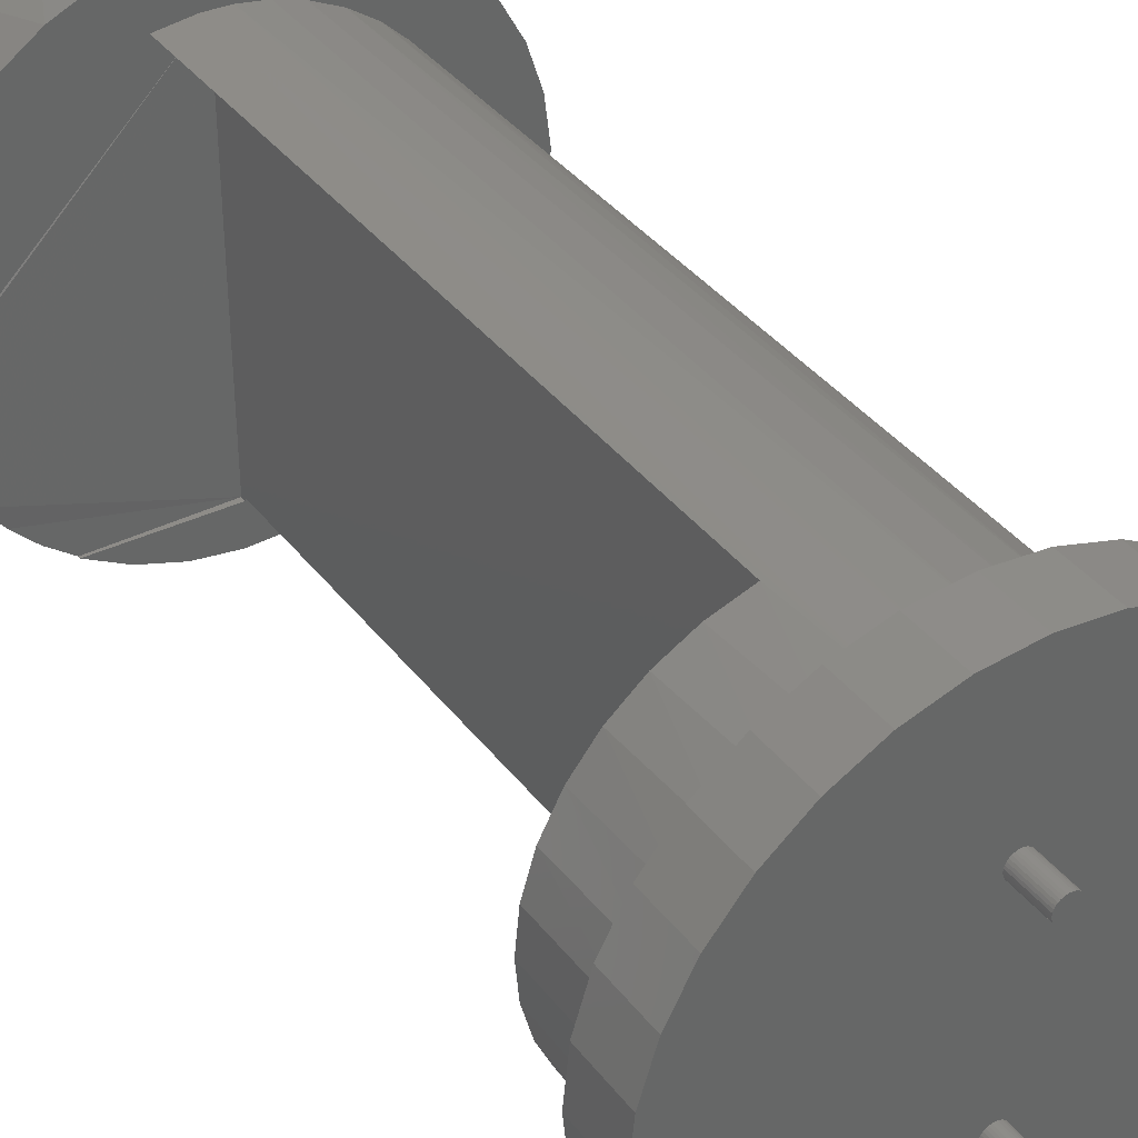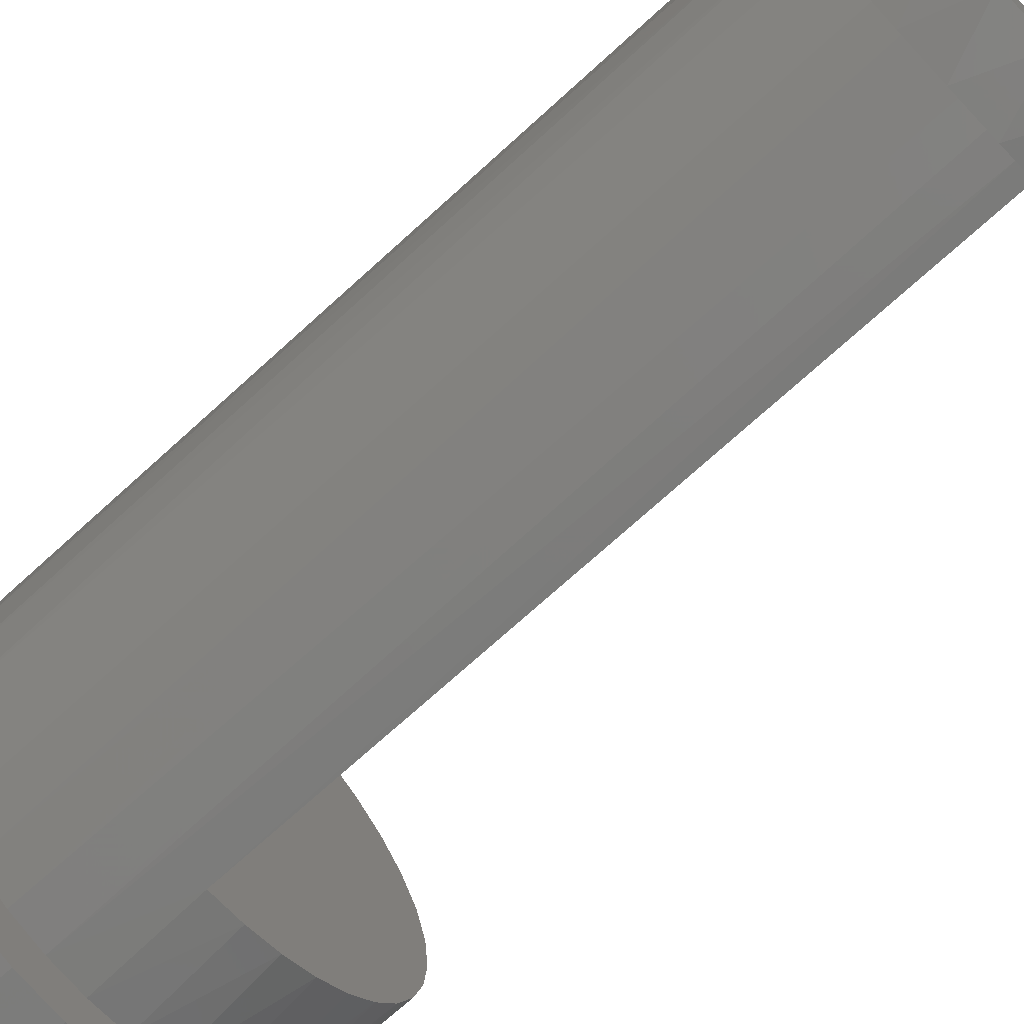
<metadata>
{"format":"stl","ext":"stl","renderer":"f3d","projection":"perspective","resolution":1024,"background":"white","views":[{"elev":37.5,"azim":-32.7,"up":"+Y"},{"elev":-72.1,"azim":132.3,"up":"+Y"}]}
</metadata>
<code>
# stl→obj: 341 verts, 678 faces
v 0 -0.1562 0.004603
v -5.013e-08 -0.1539 0.004603
v 0 -0.1562 0
v 0 0.1502 -1.876e-17
v 0 -0.1539 0.5391
v 0 0.1502 0.5391
v -0.1562 1.885e-17 0
v -0.1562 -0.001418 0.0007671
v -0.1562 -0.1008 0.0007671
v -0.1405 -0.1216 -2.119e-18
v -0.1221 -0.1403 -9.76e-19
v -0.1013 -0.1562 0
v -0.1563 0.1102 0.0007667
v -0.1403 0.1314 -1.761e-17
v -0.1217 0.1502 -1.876e-17
v -0.03622 0.1502 0.003714
v -0.03234 0.151 0.625
v -0.007873 0.1538 0.00441
v -0.03622 0.1502 0.5391
v -0.06122 0.1422 0.625
v -0.06435 0.1409 0.5391
v -0.1445 0.05891 0.625
v -0.1303 0.08553 0.625
v -0.1312 0.08411 0.5391
v -0.1128 0.1072 0.5391
v -0.1112 0.1089 0.625
v -0.09017 0.1264 0.5391
v -0.08783 0.128 0.625
v -0.002303 0.1539 0.625
v 0.01187 0.1533 0.004894
v 0.02773 0.151 0.625
v 0.07548 0.1329 0.006456
v 0.05329 0.1436 0.005911
v 0.05661 0.1422 0.625
v 0.08323 0.128 0.625
v 0.09567 0.1187 0.006952
v 0.1066 0.1089 0.625
v 0.1123 0.1027 0.007361
v 0.1257 0.08553 0.625
v 0.1441 0.04774 0.008139
v 0.1365 0.06666 0.007953
v 0.1399 0.05891 0.625
v 0.1487 0.03003 0.625
v -0.1562 1.885e-17 0.5391
v -0.1562 1.885e-17 0.625
v -0.1534 0.02948 0.5391
v -0.1533 0.03003 0.625
v -0.145 0.05786 0.5391
v 0.03292 0.1499 0.005411
v 0.1264 0.08441 0.007707
v 0.1516 0 0.625
v 0.1516 0 0.008326
v 0.1497 0.02417 0.008279
v 0.1487 -0.03003 0.625
v 0.1399 -0.05891 0.625
v 0.144 -0.04782 0.008139
v 0.1345 -0.07056 0.007905
v 0.1257 -0.08553 0.625
v 0.1215 -0.0915 0.007586
v 0.08323 -0.128 0.625
v 0.05661 -0.1422 0.625
v 0.07015 -0.1358 0.006325
v 0.05125 -0.1443 0.005861
v 0.01305 -0.1532 0.004923
v -0.002303 -0.1539 0.625
v -0.02702 -0.152 0.5391
v -0.03234 -0.151 0.625
v -0.05327 -0.1453 0.5391
v -0.06122 -0.1422 0.625
v -0.07794 -0.1341 0.5391
v -0.08783 -0.128 0.625
v -0.1003 -0.1187 0.5391
v -0.1112 -0.1089 0.625
v -0.1196 -0.09974 0.5391
v -0.1303 -0.08553 0.625
v -0.1352 -0.07764 0.5391
v -0.1445 -0.05891 0.625
v -0.1468 -0.05313 0.5391
v -0.1533 -0.03003 0.625
v 0.02773 -0.151 0.625
v 0.03243 -0.15 0.005399
v 0.1497 -0.02421 0.008278
v 0.1059 -0.1095 0.007203
v 0.1066 -0.1089 0.625
v 0.08773 -0.1249 0.006757
v -0.1539 -0.02698 0.5391
v -0.1014 -0.1562 0.002115
v -0.09649 -0.1587 -0.04466
v -0.07048 -0.173 0.002873
v -0.1817 -0.03763 -0.04675
v -0.1698 -0.07364 -0.04646
v -0.1728 -0.0693 0.0003602
v -0.1511 -0.1066 -0.046
v -0.1264 -0.1353 -0.04539
v -0.06264 -0.1757 -0.04382
v -0.03708 -0.1839 0.003693
v -0.0261 -0.1858 -0.04293
v -0.002264 -0.1885 0.004547
v 0.0117 -0.1886 -0.042
v 0.03282 -0.1868 0.005408
v 0.04932 -0.184 -0.04108
v 0.06701 -0.1787 0.006248
v 0.08531 -0.1721 -0.04019
v 0.09918 -0.1646 0.007038
v 0.1183 -0.1534 -0.03938
v 0.1283 -0.1449 0.007752
v 0.147 -0.1286 -0.03868
v 0.1533 -0.1203 0.008367
v 0.1703 -0.09873 -0.03811
v 0.1735 -0.09155 0.008862
v 0.1874 -0.06486 -0.03769
v 0.1881 -0.05962 0.009222
v 0.1975 -0.02832 -0.03744
v -0.1875 -2.368e-17 -8.531e-19
v -0.1863 -2.368e-17 -0.04686
v -0.1834 -0.03533 0.0001016
v 0.2003 0.009494 -0.03737
v 0.1991 0.009494 0.009491
v 0.1968 -0.02556 0.009434
v 0.1956 0.04713 -0.03748
v 0.1837 0.08313 -0.03778
v 0.1837 0.08047 0.009113
v 0.1664 0.1125 0.008687
v 0.165 0.1161 -0.03823
v 0.1433 0.1408 0.00812
v 0.1403 0.1448 -0.03884
v 0.1153 0.1642 0.007433
v 0.1104 0.1682 -0.03958
v 0.08344 0.1819 0.006651
v 0.07655 0.1852 -0.04041
v 0.04881 0.1933 0.005801
v 0.04001 0.1953 -0.0413
v 0.01265 0.198 0.004914
v 0.00221 0.1981 -0.04223
v -0.02375 0.1959 0.00402
v -0.03541 0.1935 -0.04316
v -0.05909 0.1869 0.003152
v -0.0714 0.1816 -0.04404
v -0.09213 0.1715 0.002341
v -0.1044 0.1629 -0.04485
v -0.1564 0.1082 -0.04613
v -0.1735 0.07436 -0.04654
v -0.1702 0.08476 0.0004238
v -0.1802 0.05748 0.0001784
v -0.1836 0.03781 -0.04679
v -0.1217 0.1502 0.001615
v -0.1331 0.1381 -0.04555
v 0.1948 0.04571 0.009384
v -0.186 0.02902 3.608e-05
v -0.007812 0.0773 0.6719
v -0.1728 0.07402 0.6719
v -0.007647 0.07562 0.6719
v -0.007155 0.074 0.6719
v -0.1015 -0.1608 0.6719
v -0.1549 -0.1075 0.6719
v -0.1308 -0.1368 0.6719
v 0.009457 0.0773 0.6719
v 0.009291 0.07562 0.6719
v 0.1846 0.07402 0.6719
v 0.0088 0.074 0.6719
v 0.008002 0.07251 0.6719
v 0.008002 -0.07333 0.6719
v 0.0088 -0.07482 0.6719
v 0.009291 -0.07644 0.6719
v 0.1134 -0.1608 0.6719
v 0.1427 -0.1368 0.6719
v 0.1667 -0.1075 0.6719
v -0.1549 0.1075 0.6719
v -0.007647 0.07899 0.6719
v -0.007155 0.08061 0.6719
v -0.006357 0.0821 0.6719
v -0.005283 0.08341 0.6719
v -0.003975 0.08448 0.6719
v -0.002482 0.08528 0.6719
v -0.0008622 0.08577 0.6719
v 0.0008224 0.08594 0.6719
v 0.1667 0.1075 0.6719
v 0.1427 0.1368 0.6719
v 0.1134 0.1608 0.6719
v 0.07994 0.1787 0.6719
v 0.04366 0.1897 0.6719
v 0.005921 0.1934 0.6719
v -0.03181 0.1897 0.6719
v -0.0681 0.1787 0.6719
v -0.1015 0.1608 0.6719
v -0.1308 0.1368 0.6719
v -0.1838 -0.03773 0.6719
v -0.1728 -0.07402 0.6719
v -0.005283 -0.07202 0.6719
v -0.003975 -0.07095 0.6719
v -0.002482 -0.07015 0.6719
v -0.0008622 -0.06966 0.6719
v 0.0008224 -0.06949 0.6719
v -0.1875 2.369e-17 0.6719
v -0.1838 0.03773 0.6719
v 0.0008224 0.06867 0.6719
v -0.0008622 0.06883 0.6719
v -0.002482 0.06933 0.6719
v -0.003975 0.07012 0.6719
v -0.005283 0.0712 0.6719
v -0.006357 0.07251 0.6719
v 0.0008224 -0.08676 0.6719
v -0.0681 -0.1787 0.6719
v -0.03181 -0.1897 0.6719
v 0.005921 -0.1934 0.6719
v 0.04366 -0.1897 0.6719
v 0.07994 -0.1787 0.6719
v -0.0008622 -0.08659 0.6719
v -0.002482 -0.0861 0.6719
v -0.003975 -0.0853 0.6719
v -0.005283 -0.08423 0.6719
v -0.006357 -0.08292 0.6719
v -0.007155 -0.08143 0.6719
v -0.007647 -0.07981 0.6719
v -0.007812 -0.07812 0.6719
v -0.007647 -0.07644 0.6719
v -0.007155 -0.07482 0.6719
v -0.006357 -0.07333 0.6719
v 0.002507 0.08577 0.6719
v 0.004127 0.08528 0.6719
v 0.00562 0.08448 0.6719
v 0.006928 0.08341 0.6719
v 0.008002 0.0821 0.6719
v 0.0088 0.08061 0.6719
v 0.009291 0.07899 0.6719
v 0.1956 -0.03773 0.6719
v 0.1993 0 0.6719
v 0.002507 -0.06966 0.6719
v 0.004127 -0.07015 0.6719
v 0.00562 -0.07095 0.6719
v 0.006928 -0.07202 0.6719
v 0.1846 -0.07402 0.6719
v 0.1956 0.03773 0.6719
v 0.006928 0.0712 0.6719
v 0.00562 0.07012 0.6719
v 0.004127 0.06933 0.6719
v 0.002507 0.06883 0.6719
v 0.009291 -0.07981 0.6719
v 0.0088 -0.08143 0.6719
v 0.008002 -0.08292 0.6719
v 0.006928 -0.08423 0.6719
v 0.00562 -0.0853 0.6719
v 0.004127 -0.0861 0.6719
v 0.002507 -0.08659 0.6719
v 0.009457 -0.07812 0.6719
v 0.009457 0.0773 0.7031
v 0.009291 0.07562 0.7031
v 0.0088 0.074 0.7031
v 0.008002 0.07251 0.7031
v 0.006928 0.0712 0.7031
v 0.00562 0.07012 0.7031
v 0.004127 0.06933 0.7031
v 0.002507 0.06883 0.7031
v 0.0008224 0.06867 0.7031
v -0.0008622 0.06883 0.7031
v -0.002482 0.06933 0.7031
v -0.003975 0.07012 0.7031
v -0.005283 0.0712 0.7031
v -0.006357 0.07251 0.7031
v -0.007155 0.074 0.7031
v -0.007647 0.07562 0.7031
v -0.007812 0.0773 0.7031
v -0.007647 0.07899 0.7031
v -0.007155 0.08061 0.7031
v -0.006357 0.0821 0.7031
v -0.005283 0.08341 0.7031
v -0.003975 0.08448 0.7031
v -0.002482 0.08528 0.7031
v -0.0008622 0.08577 0.7031
v 0.0008224 0.08594 0.7031
v 0.002507 0.08577 0.7031
v 0.004127 0.08528 0.7031
v 0.00562 0.08448 0.7031
v 0.006928 0.08341 0.7031
v 0.008002 0.0821 0.7031
v 0.0088 0.08061 0.7031
v 0.009291 0.07899 0.7031
v 0.009457 -0.07812 0.7031
v 0.009291 -0.07981 0.7031
v 0.0088 -0.08143 0.7031
v 0.008002 -0.08292 0.7031
v 0.006928 -0.08423 0.7031
v 0.00562 -0.0853 0.7031
v 0.004127 -0.0861 0.7031
v 0.002507 -0.08659 0.7031
v 0.0008224 -0.08676 0.7031
v -0.0008622 -0.08659 0.7031
v -0.002482 -0.0861 0.7031
v -0.003975 -0.0853 0.7031
v -0.005283 -0.08423 0.7031
v -0.006357 -0.08292 0.7031
v -0.007155 -0.08143 0.7031
v -0.007647 -0.07981 0.7031
v -0.007812 -0.07812 0.7031
v -0.007647 -0.07644 0.7031
v -0.007155 -0.07482 0.7031
v -0.006357 -0.07333 0.7031
v -0.005283 -0.07202 0.7031
v -0.003975 -0.07095 0.7031
v -0.002482 -0.07015 0.7031
v -0.0008622 -0.06966 0.7031
v 0.0008224 -0.06949 0.7031
v 0.002507 -0.06966 0.7031
v 0.004127 -0.07015 0.7031
v 0.00562 -0.07095 0.7031
v 0.006928 -0.07202 0.7031
v 0.008002 -0.07333 0.7031
v 0.0088 -0.07482 0.7031
v 0.009291 -0.07644 0.7031
v 0.04366 -0.1897 0.625
v 0.005921 -0.1934 0.625
v -0.03181 -0.1897 0.625
v 0.005921 0.1934 0.625
v 0.04366 0.1897 0.625
v -0.03181 0.1897 0.625
v -0.0681 0.1787 0.625
v -0.1838 0.03773 0.625
v -0.0681 -0.1787 0.625
v 0.07994 0.1787 0.625
v 0.1134 0.1608 0.625
v 0.1427 -0.1368 0.625
v 0.1134 -0.1608 0.625
v 0.07994 -0.1787 0.625
v -0.1015 0.1608 0.625
v -0.1308 0.1368 0.625
v -0.1015 -0.1608 0.625
v -0.1308 -0.1368 0.625
v -0.1549 0.1075 0.625
v -0.1728 0.07402 0.625
v -0.1728 -0.07402 0.625
v -0.1838 -0.03773 0.625
v -0.1875 2.369e-17 0.625
v -0.1549 -0.1075 0.625
v 0.1956 0.03773 0.625
v 0.1846 0.07402 0.625
v 0.1667 0.1075 0.625
v 0.1427 0.1368 0.625
v 0.1846 -0.07402 0.625
v 0.1956 -0.03773 0.625
v 0.1993 0 0.625
v 0.1667 -0.1075 0.625
f 1 2 3
f 3 2 4
f 4 2 5
f 4 5 6
f 4 7 8
f 3 4 8
f 3 8 9
f 3 9 10
f 3 10 11
f 3 11 12
f 13 7 14
f 14 7 4
f 14 4 15
f 16 17 18
f 16 19 17
f 19 20 17
f 19 21 20
f 22 23 24
f 25 24 23
f 23 26 25
f 27 25 26
f 26 28 27
f 21 27 28
f 28 20 21
f 17 29 18
f 30 18 29
f 29 31 30
f 32 33 34
f 34 35 32
f 36 32 35
f 35 37 36
f 36 37 38
f 38 37 39
f 40 41 42
f 42 43 40
f 44 45 46
f 46 45 47
f 46 47 48
f 48 47 22
f 48 22 24
f 34 33 31
f 31 33 49
f 31 49 30
f 42 41 39
f 39 41 50
f 39 50 38
f 51 52 43
f 43 52 53
f 43 53 40
f 54 55 56
f 57 56 55
f 55 58 57
f 57 58 59
f 60 61 62
f 62 61 63
f 2 64 5
f 5 65 66
f 65 67 66
f 68 66 67
f 67 69 68
f 70 68 69
f 69 71 70
f 72 70 71
f 71 73 72
f 72 73 74
f 74 73 75
f 74 75 76
f 76 75 77
f 76 77 78
f 78 77 79
f 80 65 5
f 80 5 64
f 80 64 81
f 80 81 63
f 80 63 61
f 52 51 82
f 82 51 54
f 82 54 56
f 59 58 83
f 83 58 84
f 83 84 85
f 85 84 60
f 85 60 62
f 45 44 79
f 79 44 86
f 79 86 78
f 87 88 89
f 87 12 88
f 90 91 92
f 10 93 94
f 88 95 89
f 96 89 95
f 95 97 96
f 98 96 97
f 97 99 98
f 100 98 99
f 99 101 100
f 102 100 101
f 101 103 102
f 102 103 104
f 104 103 105
f 104 105 106
f 106 105 107
f 106 107 108
f 108 107 109
f 108 109 110
f 110 109 111
f 110 111 112
f 112 111 113
f 9 92 91
f 9 91 93
f 9 93 10
f 114 115 116
f 116 115 90
f 116 90 92
f 88 12 94
f 94 12 11
f 94 11 10
f 117 118 113
f 113 118 119
f 113 119 112
f 120 121 122
f 123 122 121
f 121 124 123
f 125 123 124
f 124 126 125
f 127 125 126
f 126 128 127
f 129 127 128
f 128 130 129
f 131 129 130
f 130 132 131
f 133 131 132
f 132 134 133
f 135 133 134
f 134 136 135
f 137 135 136
f 136 138 137
f 139 137 138
f 138 140 139
f 141 142 143
f 144 143 142
f 142 145 144
f 15 146 139
f 15 139 140
f 15 140 147
f 15 147 14
f 118 117 148
f 148 117 120
f 148 120 122
f 14 147 13
f 13 147 141
f 13 141 143
f 115 114 145
f 145 114 149
f 145 149 144
f 116 92 8
f 92 9 8
f 114 116 8
f 114 8 7
f 114 7 149
f 7 13 143
f 7 143 144
f 7 144 149
f 16 18 146
f 18 139 146
f 87 89 1
f 96 98 100
f 102 96 100
f 89 96 102
f 106 63 81
f 62 63 106
f 85 62 106
f 36 123 125
f 32 36 125
f 125 33 32
f 133 135 131
f 104 106 81
f 104 81 64
f 104 64 2
f 104 2 1
f 104 1 89
f 104 89 102
f 127 129 139
f 127 139 18
f 127 18 30
f 127 30 49
f 127 49 33
f 127 33 125
f 82 56 119
f 119 56 57
f 119 57 112
f 112 57 59
f 112 59 110
f 110 59 83
f 110 83 108
f 108 83 85
f 108 85 106
f 40 53 148
f 148 53 52
f 148 52 118
f 118 52 82
f 118 82 119
f 50 41 122
f 122 41 40
f 122 40 148
f 36 38 123
f 123 38 50
f 123 50 122
f 135 137 131
f 131 137 139
f 131 139 129
f 4 6 19
f 4 19 16
f 4 16 146
f 4 146 15
f 5 66 68
f 5 68 70
f 5 70 72
f 5 72 74
f 5 74 76
f 5 76 78
f 5 78 86
f 5 86 44
f 5 44 46
f 5 46 48
f 5 48 24
f 5 24 25
f 5 25 27
f 5 27 21
f 5 21 19
f 5 19 6
f 3 87 1
f 3 12 87
f 150 151 152
f 152 151 153
f 154 155 156
f 157 158 159
f 159 158 160
f 159 160 161
f 162 163 164
f 165 166 167
f 168 151 150
f 168 150 169
f 168 169 170
f 168 170 171
f 168 171 172
f 168 172 173
f 168 173 174
f 168 174 175
f 168 175 176
f 176 177 178
f 176 178 179
f 176 179 180
f 176 180 181
f 176 181 182
f 176 182 183
f 176 183 184
f 176 184 185
f 176 185 186
f 176 186 168
f 187 188 189
f 187 189 190
f 187 190 191
f 187 191 192
f 187 192 193
f 187 193 194
f 195 194 193
f 195 193 196
f 195 196 197
f 195 197 198
f 195 198 199
f 195 199 200
f 195 200 201
f 195 201 153
f 195 153 151
f 202 155 154
f 202 154 203
f 202 203 204
f 202 204 205
f 202 205 206
f 202 206 207
f 202 207 165
f 202 165 167
f 155 202 208
f 155 208 209
f 155 209 210
f 155 210 211
f 155 211 212
f 155 212 213
f 155 213 214
f 188 155 214
f 188 214 215
f 188 215 216
f 188 216 217
f 188 217 218
f 188 218 189
f 177 176 219
f 177 219 220
f 177 220 221
f 177 221 222
f 177 222 223
f 177 223 224
f 177 224 225
f 177 225 157
f 177 157 159
f 226 227 193
f 226 193 228
f 226 228 229
f 226 229 230
f 226 230 231
f 226 231 162
f 226 162 232
f 233 159 161
f 233 161 234
f 233 234 235
f 233 235 236
f 233 236 237
f 233 237 196
f 233 196 193
f 233 193 227
f 167 238 239
f 167 239 240
f 167 240 241
f 167 241 242
f 167 242 243
f 167 243 244
f 167 244 202
f 232 162 164
f 232 164 245
f 232 245 238
f 232 238 167
f 157 246 158
f 158 246 247
f 158 247 160
f 160 247 248
f 160 248 161
f 161 248 249
f 161 249 234
f 234 249 250
f 234 250 235
f 235 250 251
f 235 251 236
f 236 251 252
f 236 252 237
f 237 252 253
f 237 253 196
f 196 253 254
f 196 254 197
f 197 254 255
f 197 255 198
f 198 255 256
f 198 256 199
f 199 256 257
f 199 257 200
f 200 257 258
f 200 258 201
f 201 258 259
f 201 259 153
f 153 259 260
f 153 260 152
f 152 260 261
f 152 261 150
f 150 261 262
f 150 262 169
f 169 262 263
f 169 263 170
f 170 263 264
f 170 264 171
f 171 264 265
f 171 265 172
f 172 265 266
f 172 266 173
f 173 266 267
f 173 267 174
f 174 267 268
f 174 268 175
f 175 268 269
f 175 269 176
f 176 269 270
f 176 270 219
f 219 270 271
f 219 271 220
f 220 271 272
f 220 272 221
f 221 272 273
f 221 273 222
f 222 273 274
f 222 274 223
f 223 274 275
f 223 275 224
f 224 275 276
f 224 276 225
f 225 276 277
f 225 277 157
f 157 277 246
f 245 278 238
f 238 278 279
f 238 279 239
f 239 279 280
f 239 280 240
f 240 280 281
f 240 281 241
f 241 281 282
f 241 282 242
f 242 282 283
f 242 283 243
f 243 283 284
f 243 284 244
f 244 284 285
f 244 285 202
f 202 285 286
f 202 286 208
f 208 286 287
f 208 287 209
f 209 287 288
f 209 288 210
f 210 288 289
f 210 289 211
f 211 289 290
f 211 290 212
f 212 290 291
f 212 291 213
f 213 291 292
f 213 292 214
f 214 292 293
f 214 293 215
f 215 293 294
f 215 294 216
f 216 294 295
f 216 295 217
f 217 295 296
f 217 296 218
f 218 296 297
f 218 297 189
f 189 297 298
f 189 298 190
f 190 298 299
f 190 299 191
f 191 299 300
f 191 300 192
f 192 300 301
f 192 301 193
f 193 301 302
f 193 302 228
f 228 302 303
f 228 303 229
f 229 303 304
f 229 304 230
f 230 304 305
f 230 305 231
f 231 305 306
f 231 306 162
f 162 306 307
f 162 307 163
f 163 307 308
f 163 308 164
f 164 308 309
f 164 309 245
f 245 309 278
f 265 264 275
f 275 264 276
f 264 263 276
f 276 263 277
f 246 261 247
f 261 260 247
f 247 260 248
f 260 259 248
f 248 259 249
f 259 258 249
f 249 258 250
f 258 257 250
f 250 257 256
f 262 261 246
f 262 246 277
f 262 277 263
f 274 273 272
f 274 272 271
f 274 271 270
f 274 270 269
f 274 269 268
f 274 268 267
f 274 267 266
f 274 266 265
f 274 265 275
f 251 250 256
f 251 256 255
f 251 255 254
f 251 254 253
f 251 253 252
f 297 296 307
f 307 296 308
f 296 295 308
f 308 295 309
f 278 293 279
f 293 292 279
f 279 292 280
f 292 291 280
f 280 291 281
f 291 290 281
f 281 290 282
f 290 289 282
f 282 289 288
f 294 293 278
f 294 278 309
f 294 309 295
f 306 305 304
f 306 304 303
f 306 303 302
f 306 302 301
f 306 301 300
f 306 300 299
f 306 299 298
f 306 298 297
f 306 297 307
f 283 282 288
f 283 288 287
f 283 287 286
f 283 286 285
f 283 285 284
f 65 310 311
f 312 65 311
f 313 314 29
f 29 315 313
f 316 315 29
f 47 317 22
f 312 318 65
f 29 314 319
f 319 320 29
f 31 29 320
f 34 31 320
f 61 321 322
f 80 61 322
f 65 80 322
f 65 322 323
f 323 310 65
f 324 316 29
f 324 29 17
f 324 17 20
f 324 20 325
f 326 327 69
f 326 69 67
f 326 67 65
f 326 65 318
f 20 28 325
f 325 28 26
f 325 26 328
f 328 26 23
f 328 23 329
f 329 23 22
f 329 22 317
f 75 330 77
f 77 330 331
f 77 331 79
f 79 331 332
f 79 332 45
f 45 332 317
f 45 317 47
f 69 327 71
f 71 327 333
f 71 333 73
f 73 333 330
f 73 330 75
f 43 42 334
f 334 42 39
f 334 39 335
f 335 39 37
f 335 37 336
f 336 37 35
f 336 35 337
f 337 35 34
f 337 34 320
f 58 55 338
f 338 55 54
f 338 54 339
f 339 54 51
f 339 51 340
f 340 51 43
f 340 43 334
f 61 60 321
f 321 60 84
f 321 84 341
f 341 84 58
f 341 58 338
f 340 227 339
f 339 227 226
f 339 226 338
f 338 226 232
f 338 232 341
f 341 232 167
f 341 167 321
f 321 167 166
f 321 166 322
f 322 166 165
f 322 165 323
f 323 165 207
f 323 207 310
f 310 207 206
f 310 206 311
f 311 206 205
f 311 205 312
f 312 205 204
f 312 204 318
f 318 204 203
f 318 203 326
f 326 203 154
f 326 154 327
f 327 154 156
f 327 156 333
f 333 156 155
f 333 155 330
f 330 155 188
f 330 188 331
f 331 188 187
f 331 187 332
f 332 187 194
f 332 194 317
f 317 194 195
f 317 195 329
f 329 195 151
f 329 151 328
f 328 151 168
f 328 168 325
f 325 168 186
f 325 186 324
f 324 186 185
f 324 185 316
f 316 185 184
f 316 184 315
f 315 184 183
f 315 183 313
f 313 183 182
f 313 182 314
f 314 182 181
f 314 181 319
f 319 181 180
f 319 180 320
f 320 180 179
f 320 179 337
f 337 179 178
f 337 178 336
f 336 178 177
f 336 177 335
f 335 177 159
f 335 159 334
f 334 159 233
f 334 233 340
f 340 233 227
f 97 101 99
f 101 97 95
f 101 95 103
f 130 136 132
f 132 136 134
f 103 95 105
f 105 95 88
f 105 88 107
f 107 88 94
f 107 94 109
f 109 94 93
f 109 93 111
f 111 93 91
f 111 91 113
f 113 91 90
f 113 90 117
f 117 90 115
f 117 115 120
f 120 115 145
f 120 145 121
f 121 145 142
f 121 142 124
f 124 142 141
f 124 141 126
f 126 141 147
f 126 147 128
f 128 147 140
f 128 140 130
f 130 140 138
f 130 138 136

</code>
